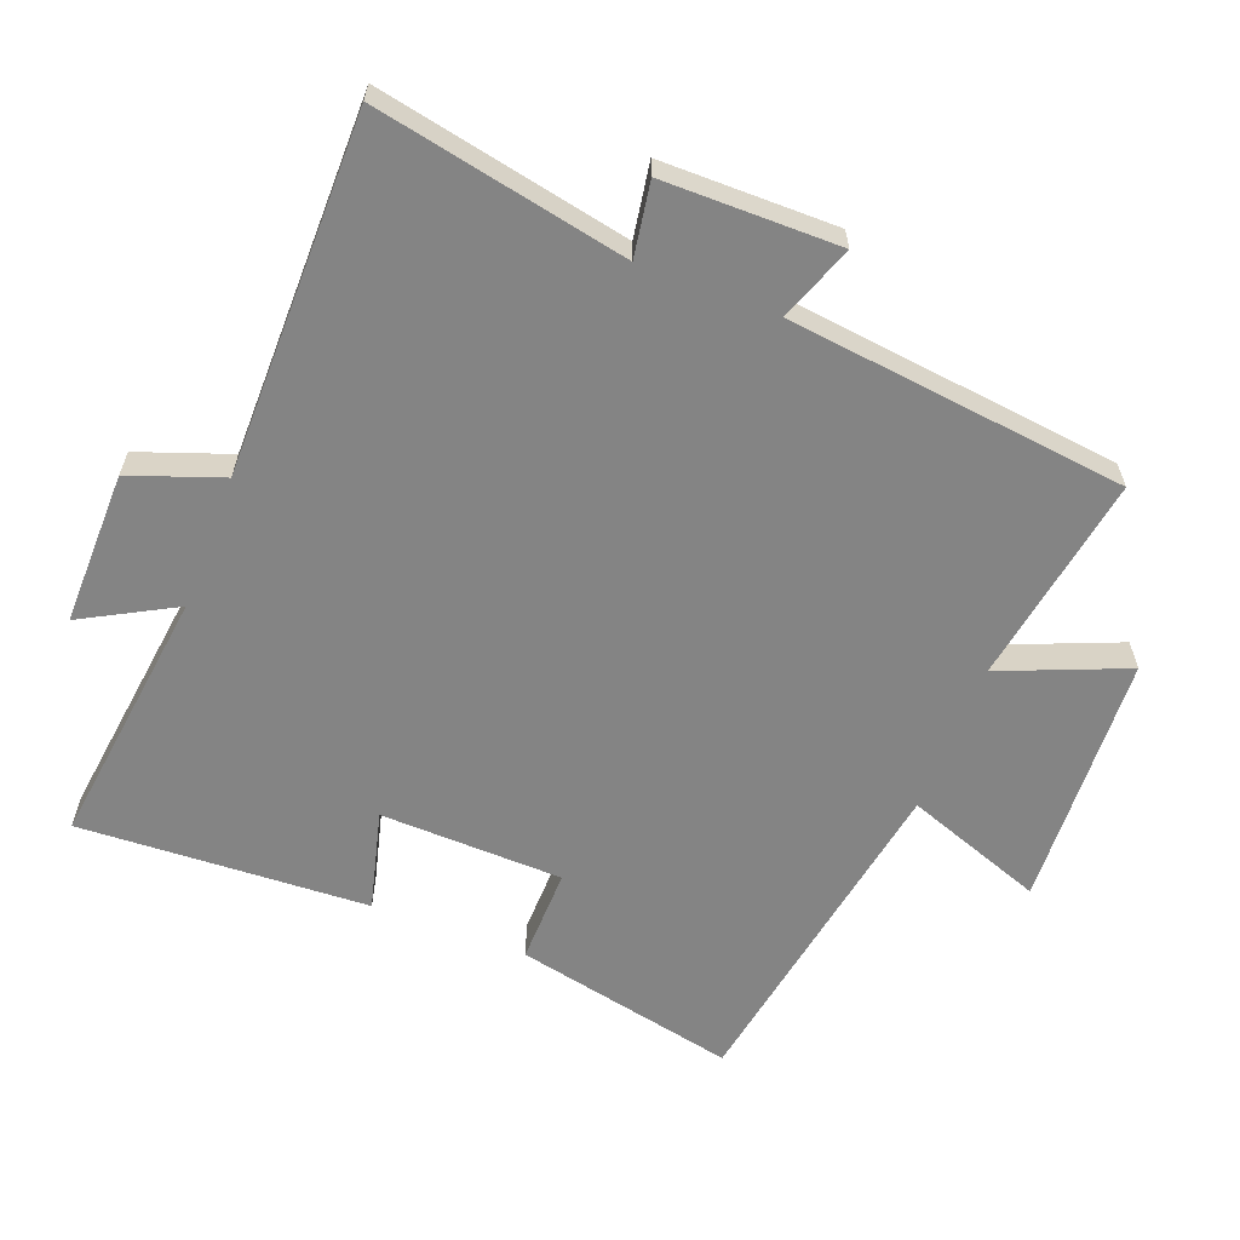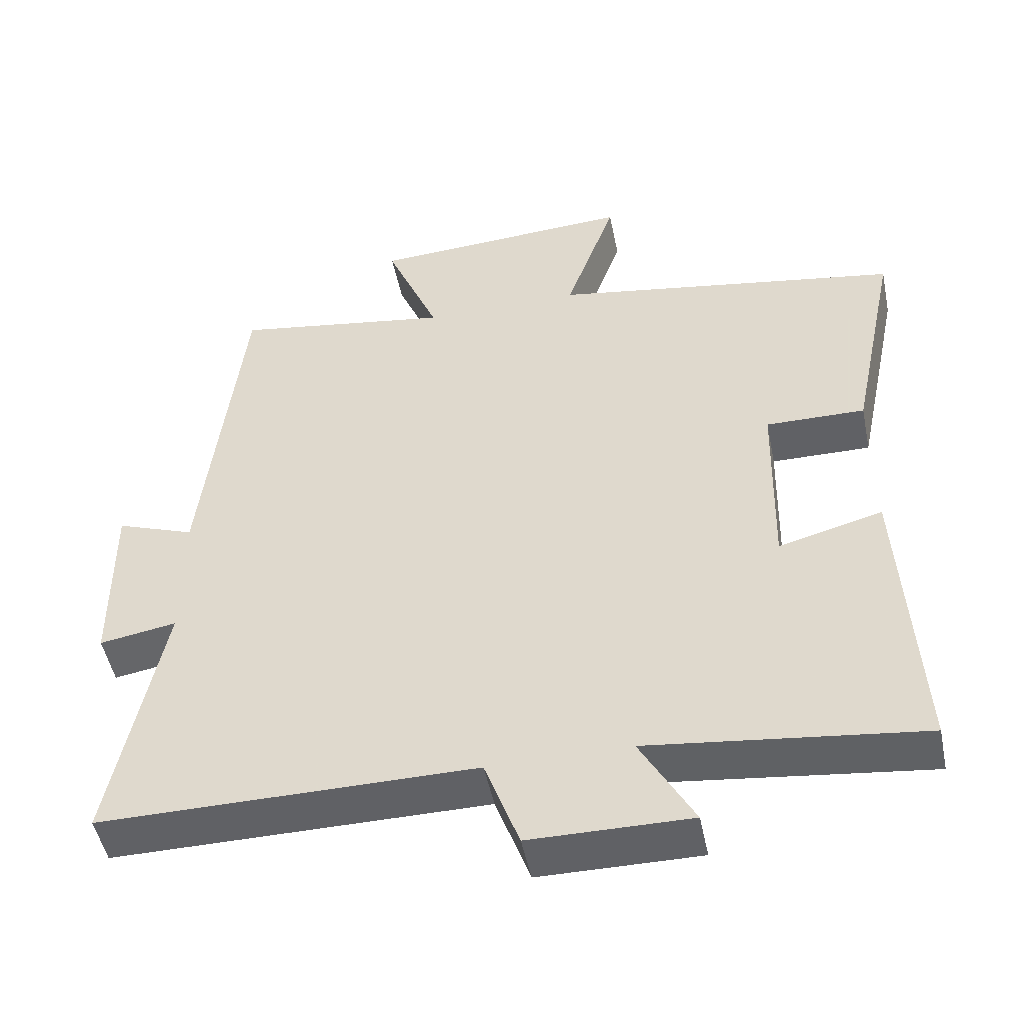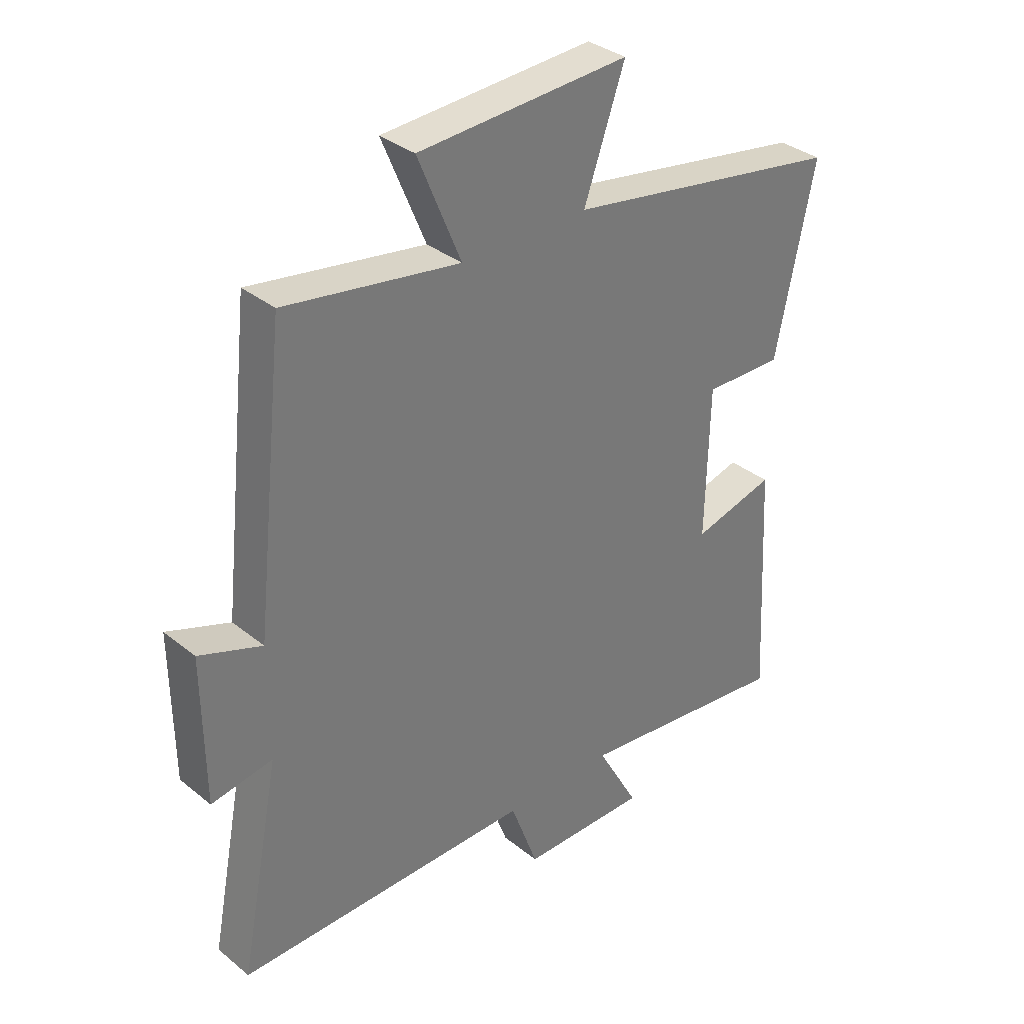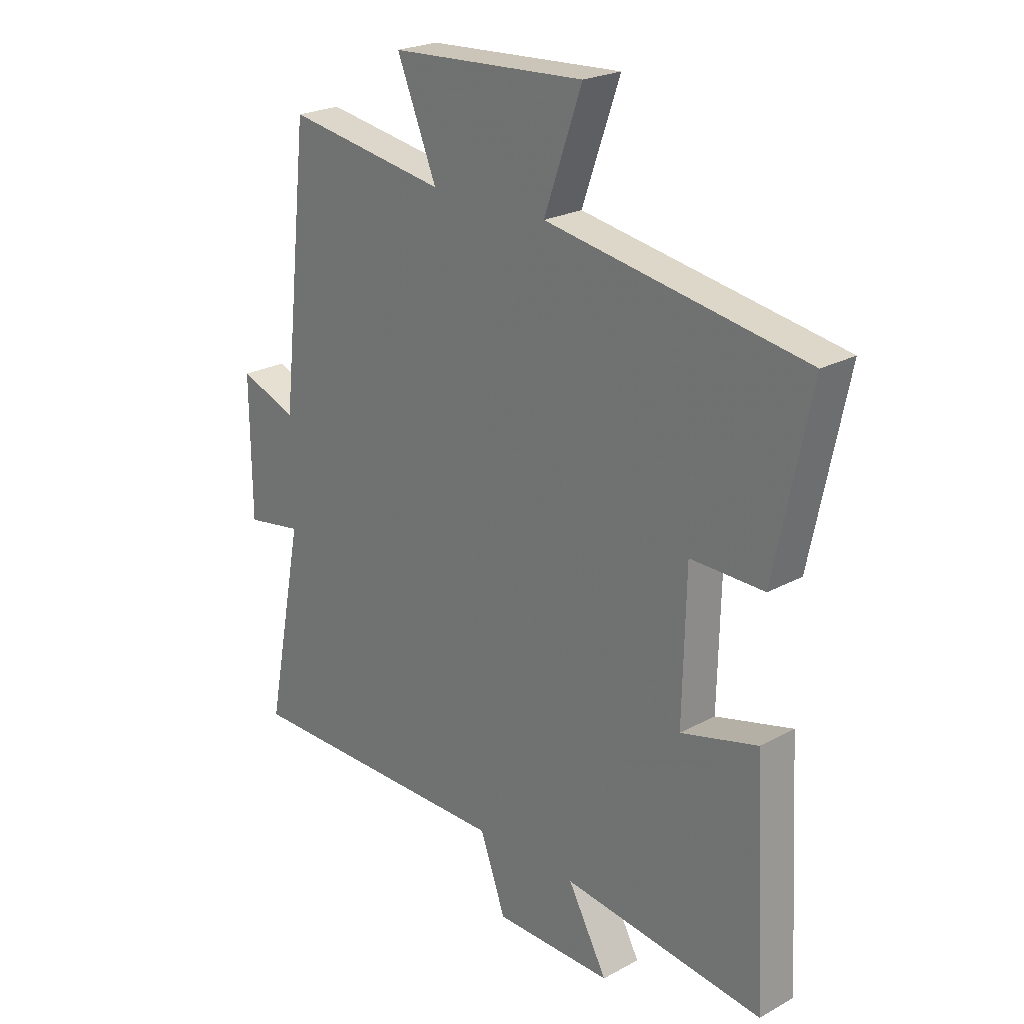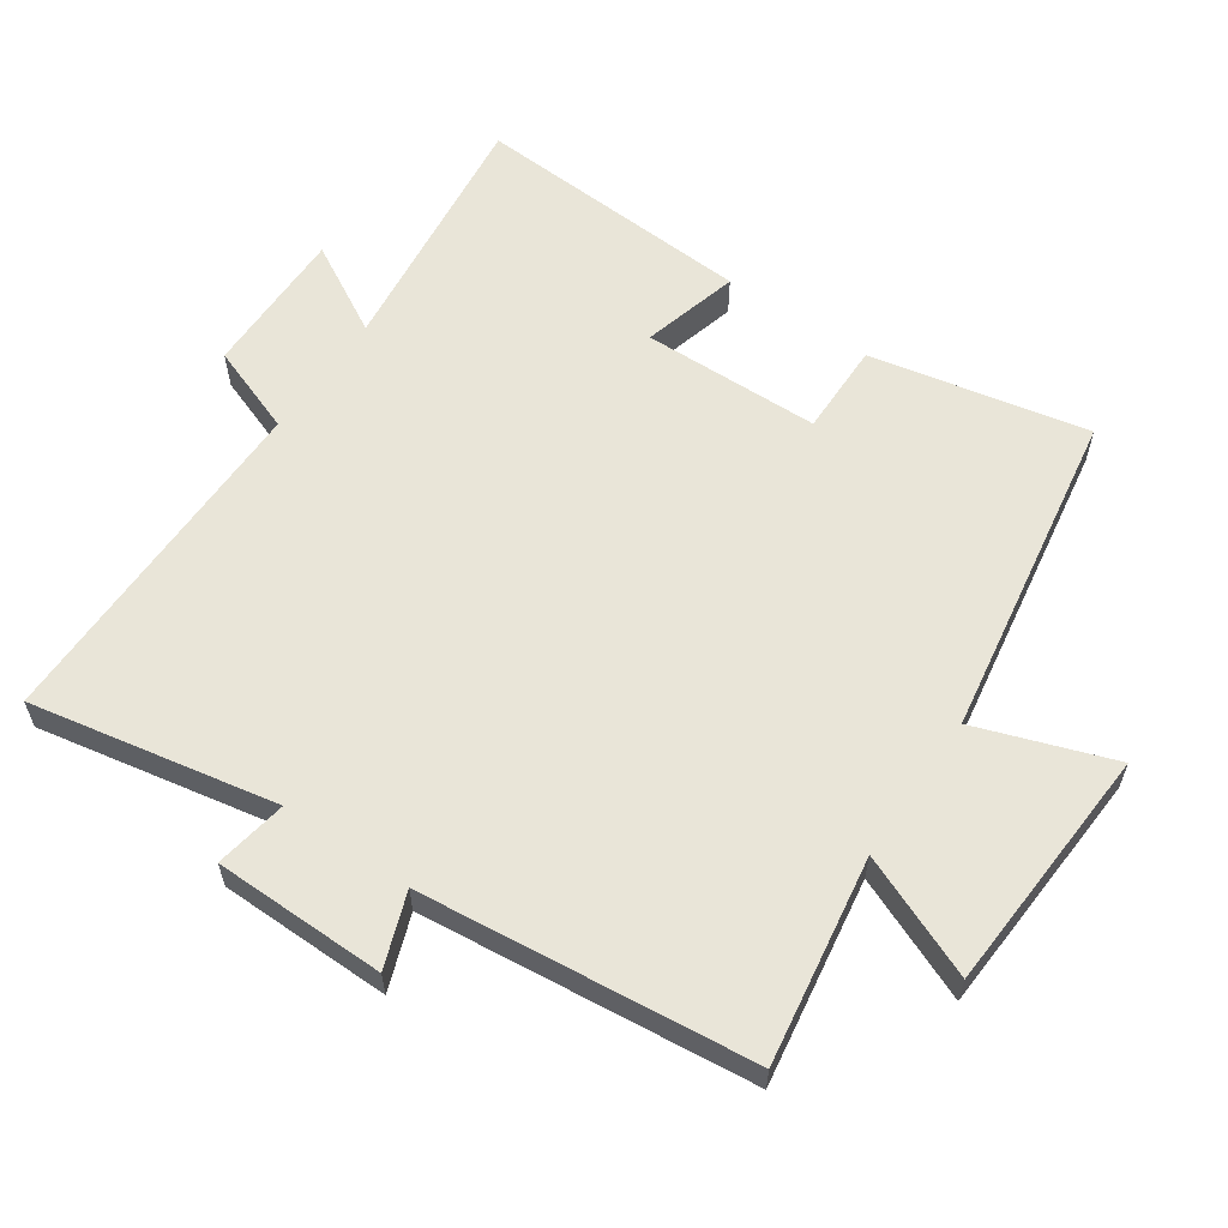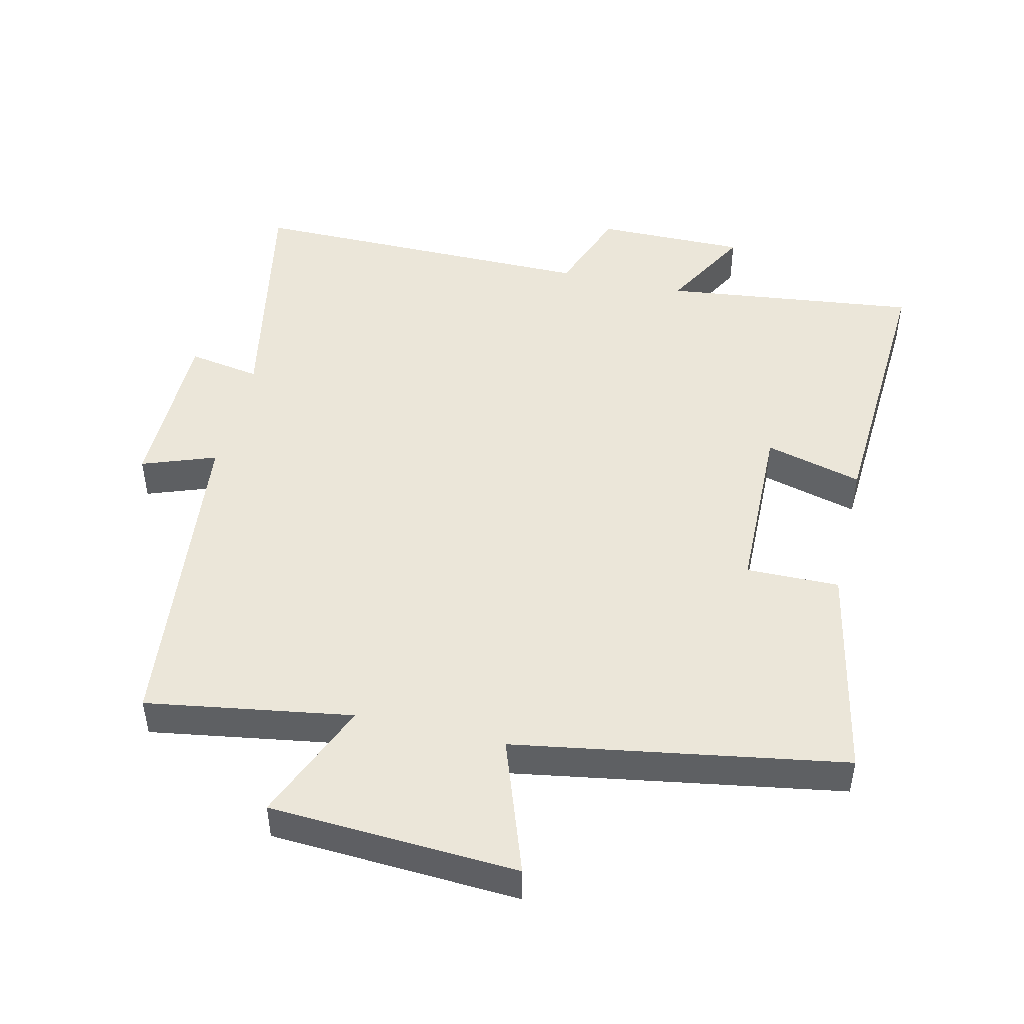
<metadata>
{"format":"obj","ext":"obj","renderer":"f3d","projection":"perspective","resolution":1024,"background":"white","views":[{"elev":-61.4,"azim":-111.3,"up":"+Y"},{"elev":-49.5,"azim":11.5,"up":"+Z"},{"elev":34.3,"azim":-42.8,"up":"+Z"},{"elev":23.2,"azim":47.4,"up":"+Z"},{"elev":59.7,"azim":-55.4,"up":"+Y"},{"elev":47.7,"azim":13.3,"up":"+Y"}]}
</metadata>
<code>
v 0.567 0.07 0.418
v 0.5 0.07 0.096
v 0.362 0.07 0.098
v 0.356 0.07 -0.166
v 0.5 0.07 -0.128
v 0.523 0.07 -0.546
v 0.145 0.07 -0.5
v 0.219 0.07 -0.634
v -0.003 0.07 -0.632
v -0.051 0.07 -0.5
v -0.571 0.07 -0.501
v -0.5 0.07 -0.137
v -0.607 0.07 -0.155
v -0.609 0.07 0.099
v -0.5 0.07 0.059
v -0.446 0.07 0.549
v -0.142 0.07 0.5
v -0.217 0.07 0.681
v 0.151 0.07 0.701
v 0.08 0.07 0.5
v 0.567 0 0.418
v 0.5 0 0.096
v 0.362 0 0.098
v 0.356 0 -0.166
v 0.5 0 -0.128
v 0.523 0 -0.546
v 0.145 0 -0.5
v 0.219 0 -0.634
v -0.003 0 -0.632
v -0.051 0 -0.5
v -0.571 0 -0.501
v -0.5 0 -0.137
v -0.607 0 -0.155
v -0.609 0 0.099
v -0.5 0 0.059
v -0.446 0 0.549
v -0.142 0 0.5
v -0.217 0 0.681
v 0.151 0 0.701
v 0.08 0 0.5
f 17 18 19 20
f 1 2 3
f 20 1 3
f 17 20 3
f 17 3 4
f 16 17 4
f 15 16 4
f 12 13 14 15
f 12 15 4
f 10 11 12 4
f 7 8 9 10
f 7 10 4 5
f 5 6 7
f 40 39 38 37
f 23 22 21
f 23 21 40
f 23 40 37
f 24 23 37
f 24 37 36
f 24 36 35
f 35 34 33 32
f 24 35 32
f 24 32 31 30
f 30 29 28 27
f 25 24 30 27
f 27 26 25
f 1 21 22 2
f 2 22 23 3
f 3 23 24 4
f 4 24 25 5
f 5 25 26 6
f 6 26 27 7
f 7 27 28 8
f 8 28 29 9
f 9 29 30 10
f 10 30 31 11
f 11 31 32 12
f 12 32 33 13
f 13 33 34 14
f 14 34 35 15
f 15 35 36 16
f 16 36 37 17
f 17 37 38 18
f 18 38 39 19
f 19 39 40 20
f 20 40 21 1

</code>
